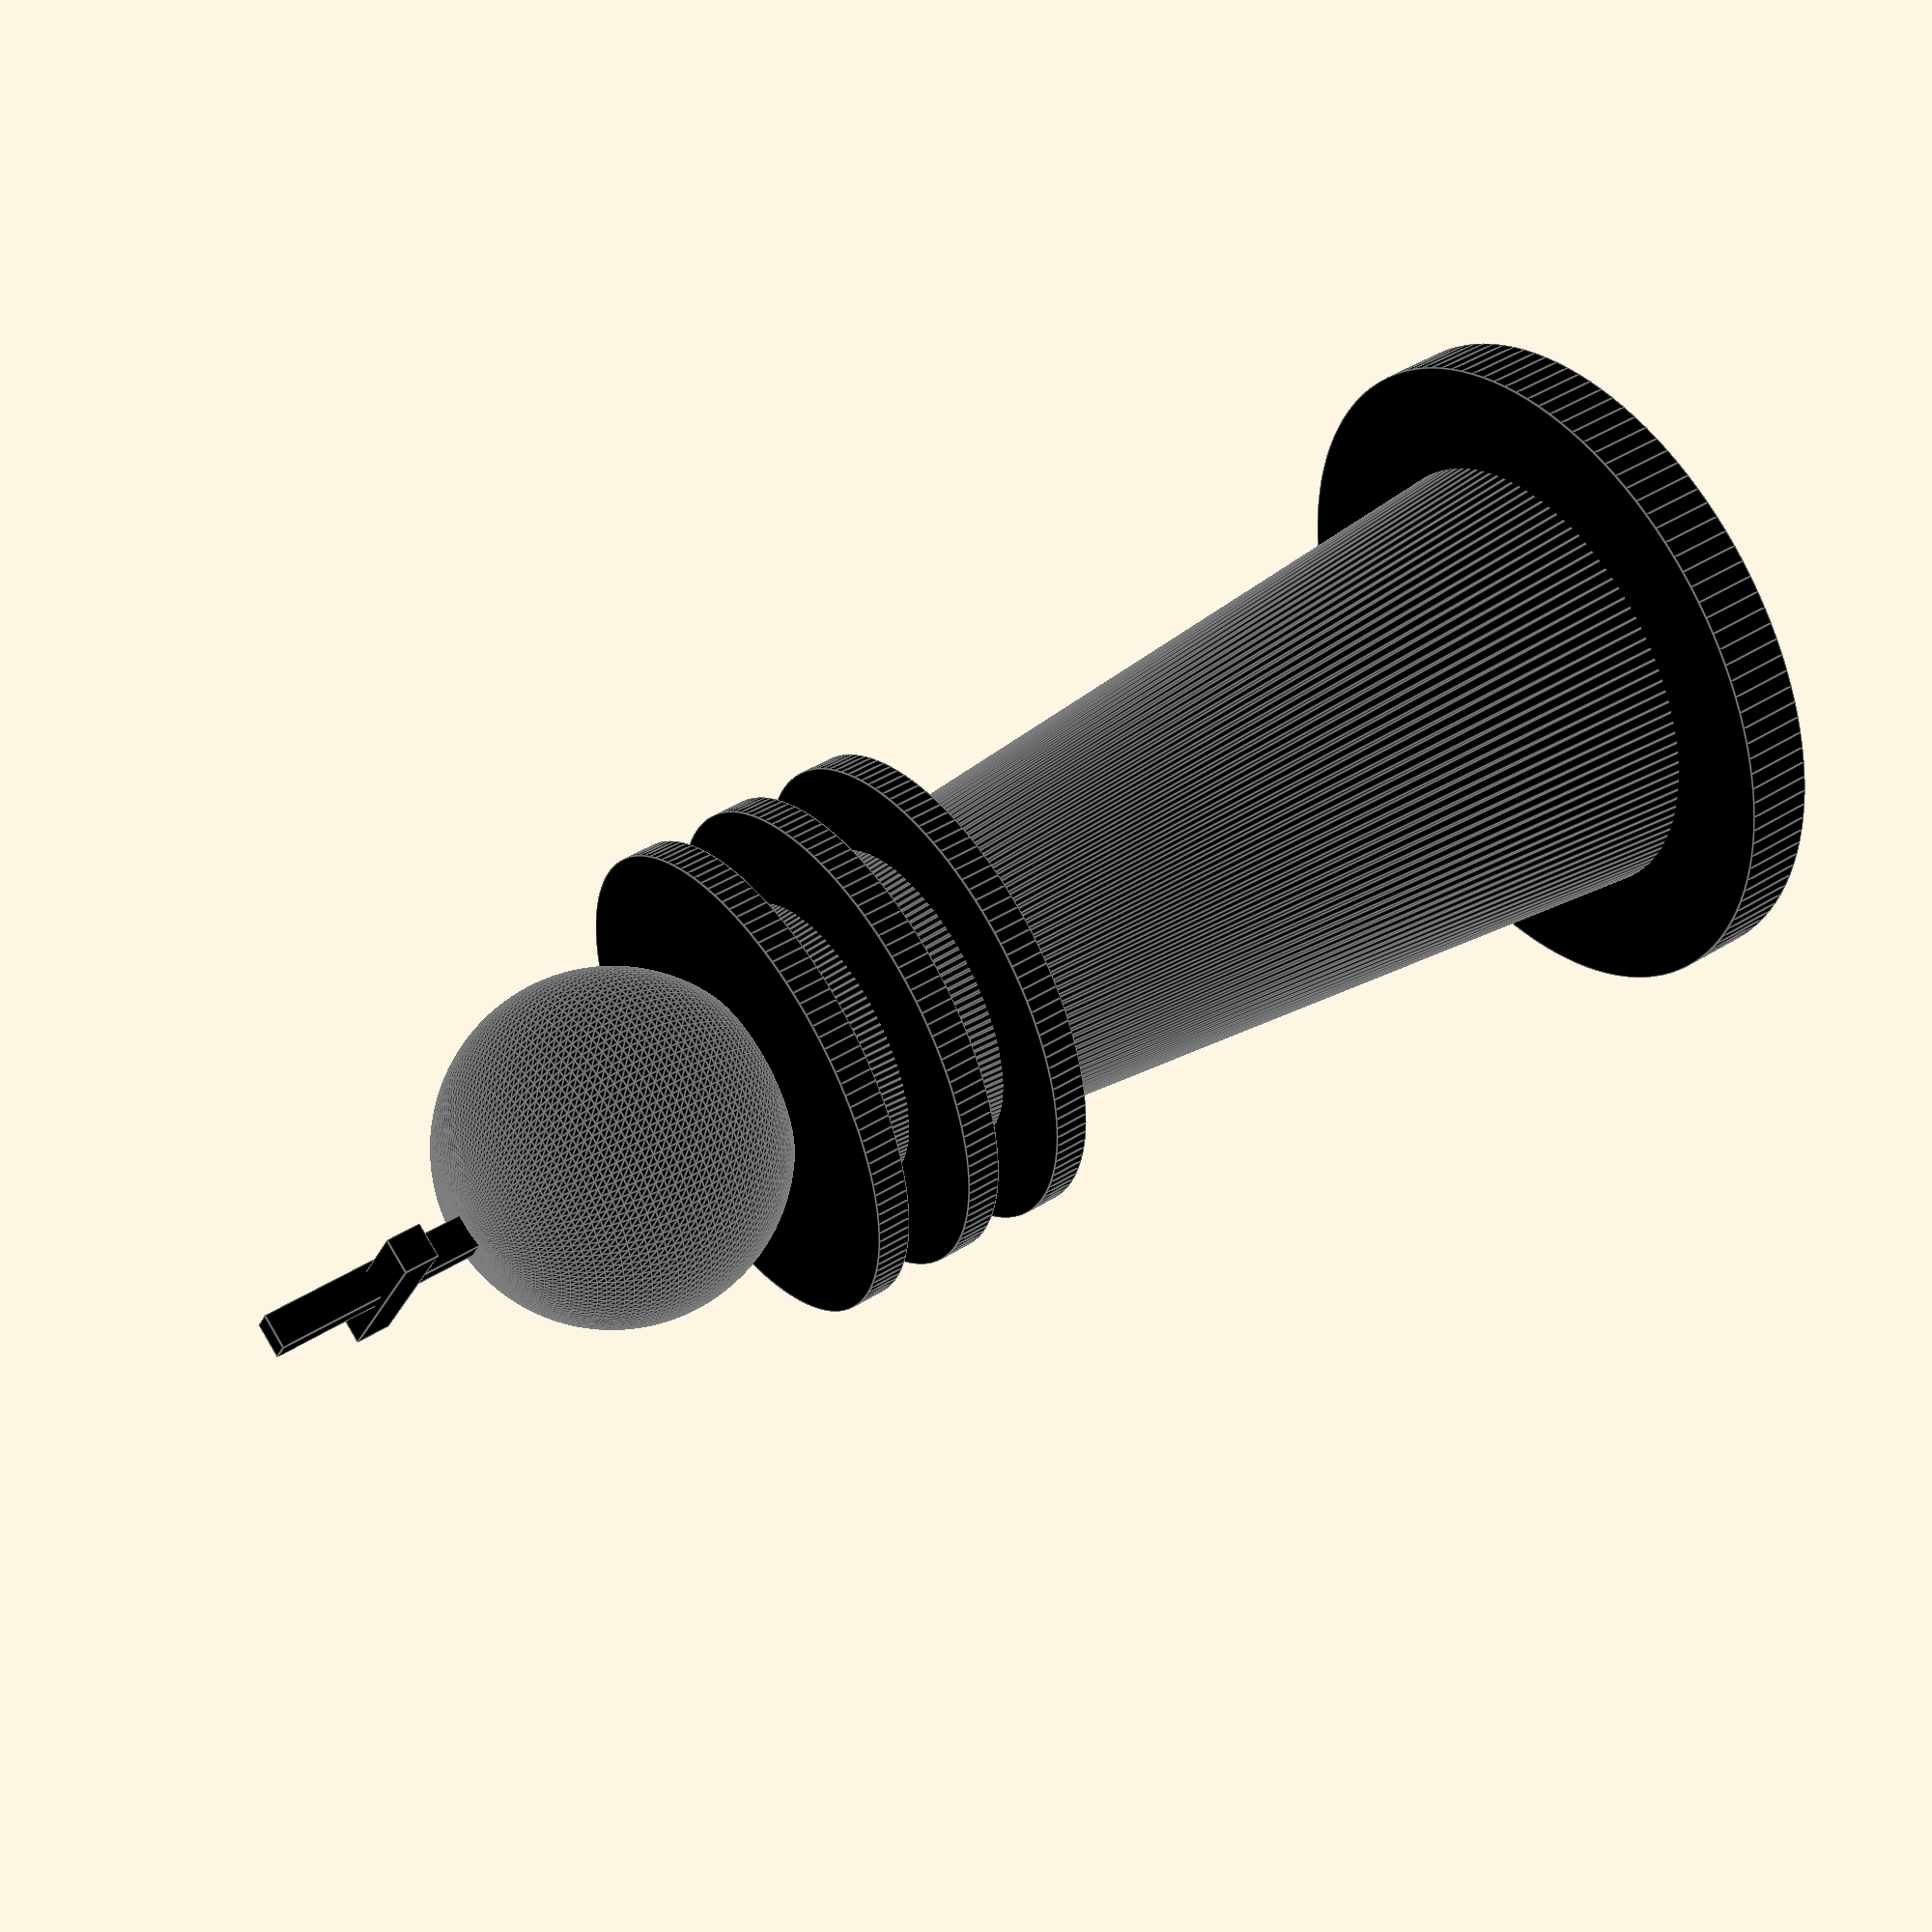
<openscad>
$fn=128;
color("black") cylinder(2,10,10);
color("black") cylinder(30,7,4);
translate([-0,0,30])color("black") cylinder(1,7,7);
color("black")translate([0,0,35])  sphere(5);
color("black")translate([-0.5,-0.8,39])cube([1,1,7]);
color("black")translate([0,0,27])cylinder(1,7,7);color("black")translate([0,0,24])cylinder(1,7,7);color("black")translate([-3.5,-1,42])cube([7,1,1]);

</openscad>
<views>
elev=315.1 azim=299.8 roll=53.9 proj=p view=edges
</views>
